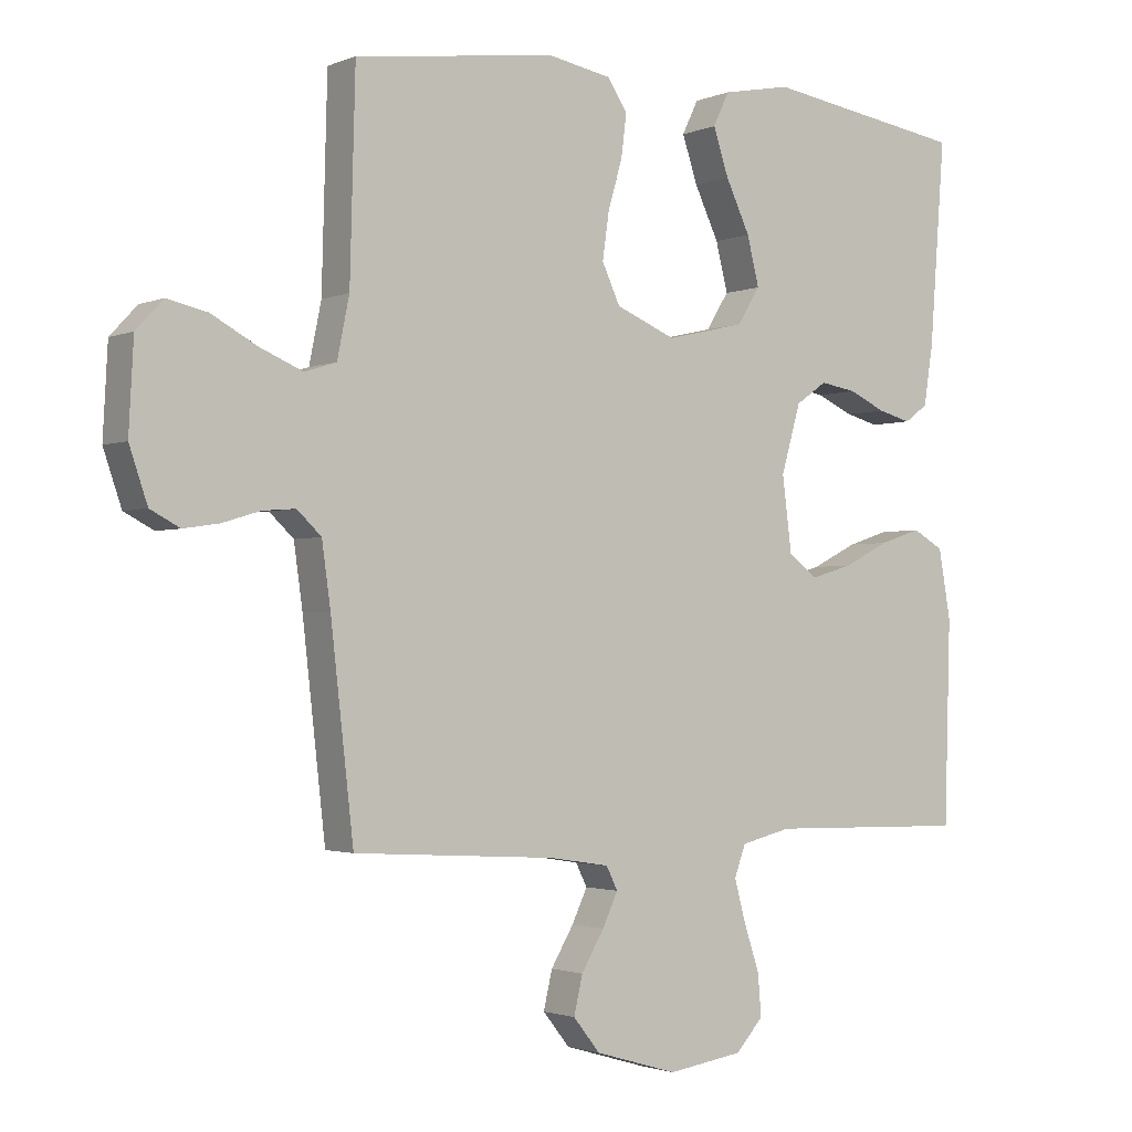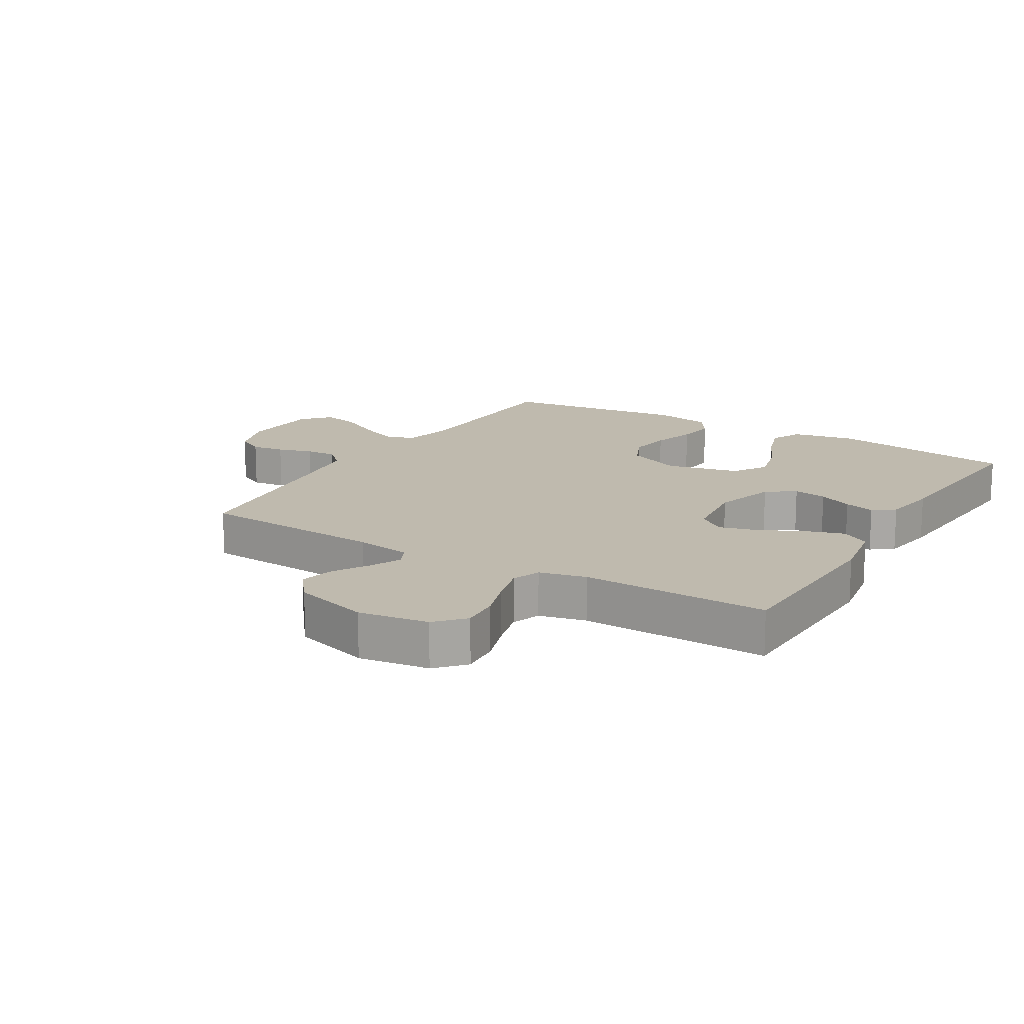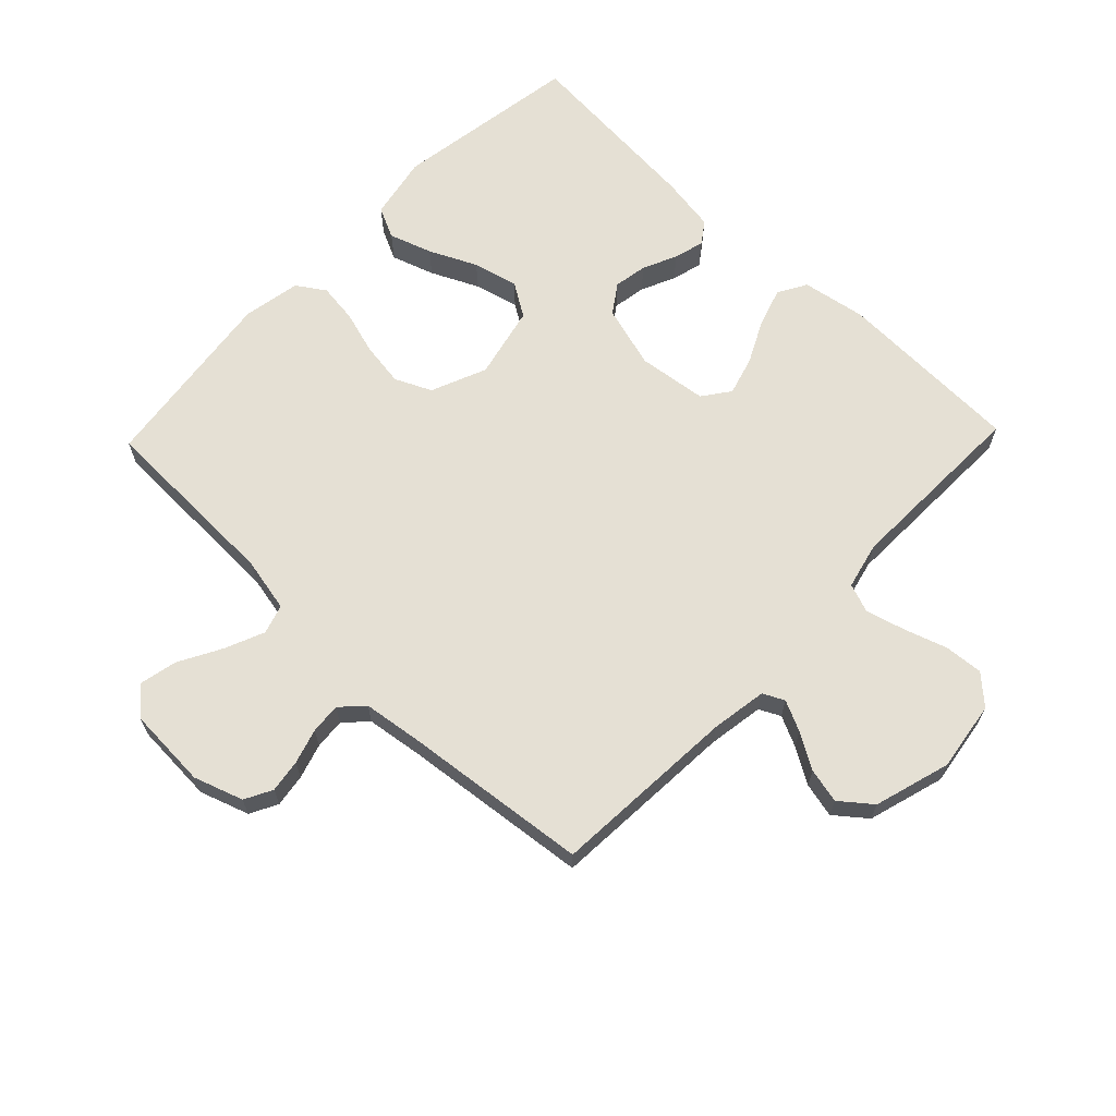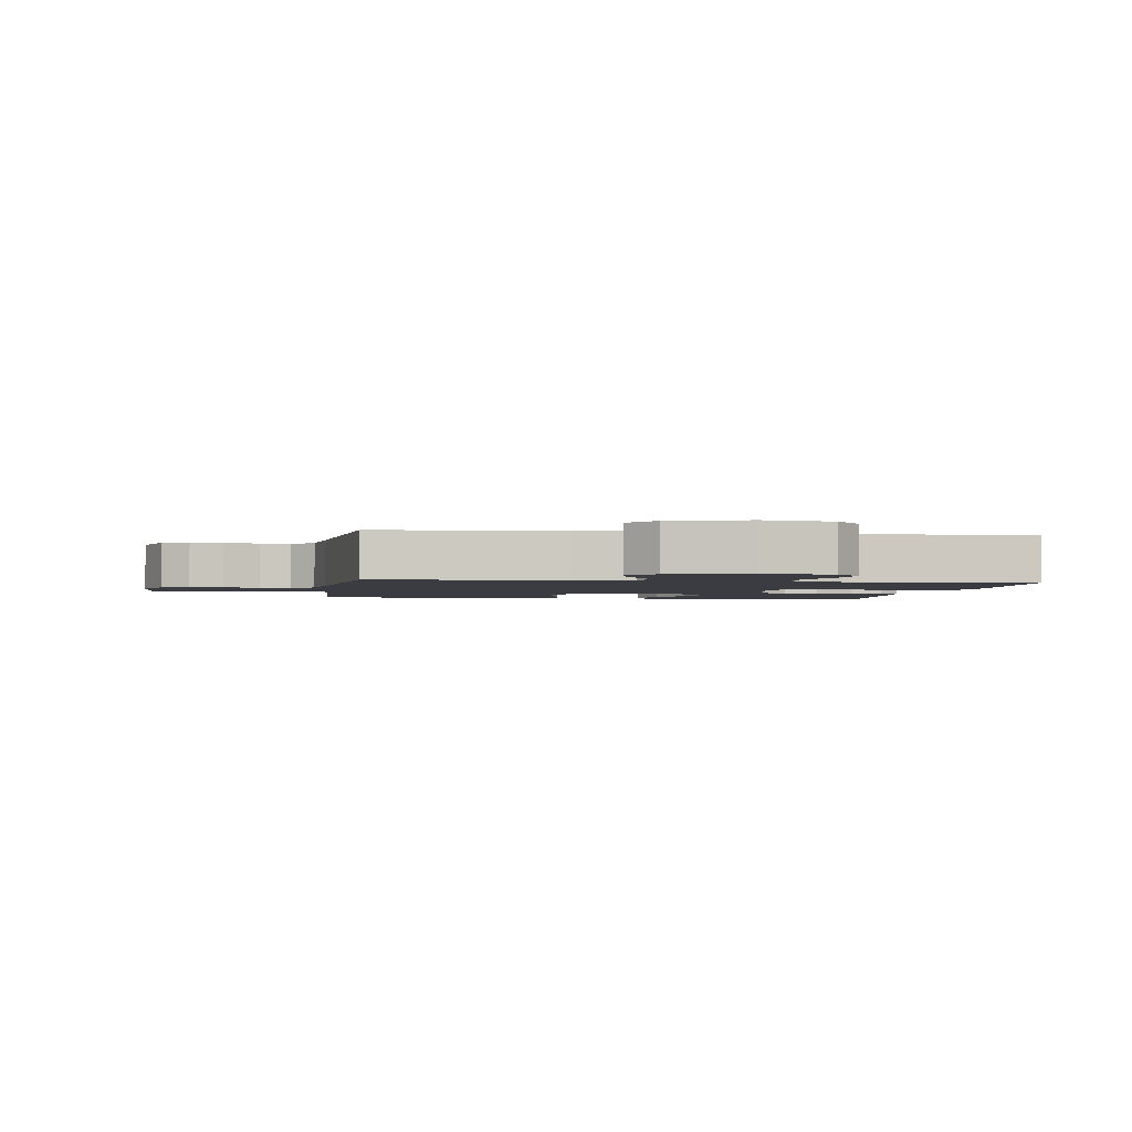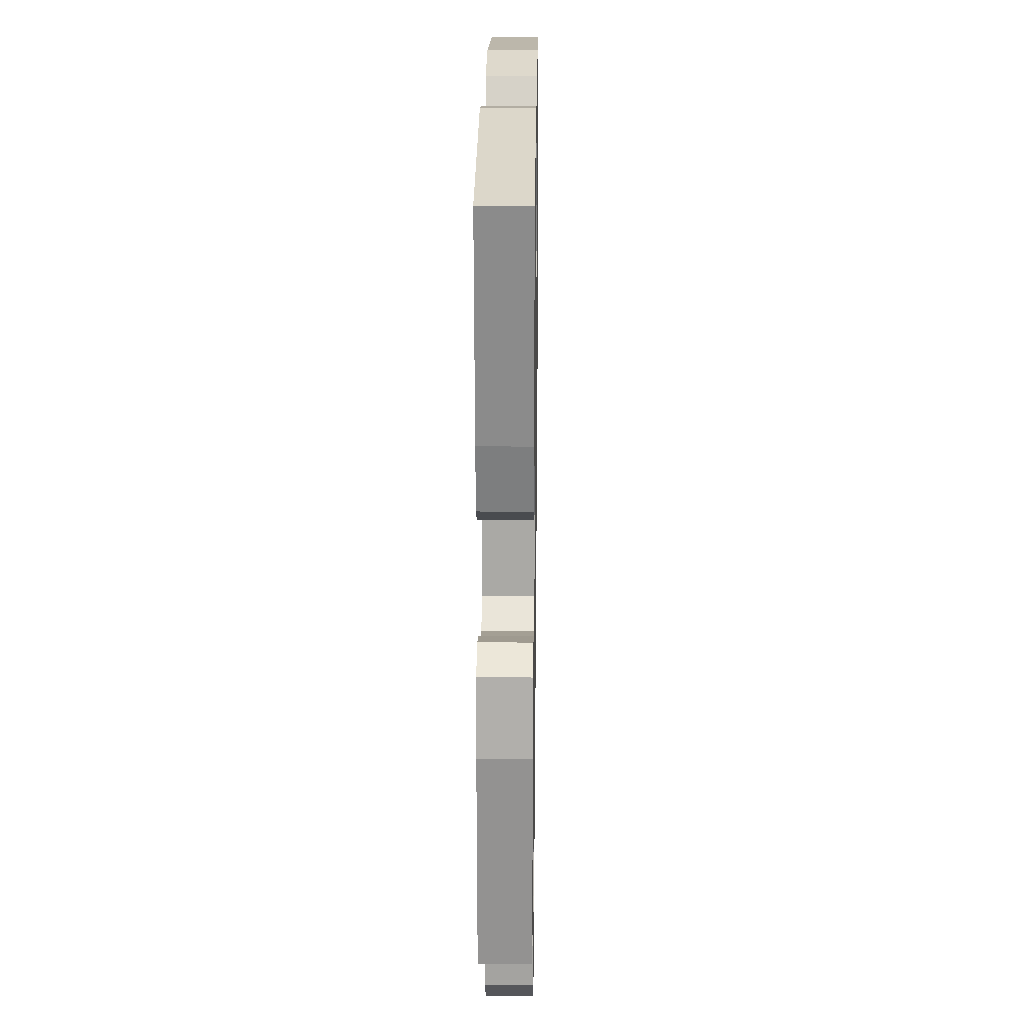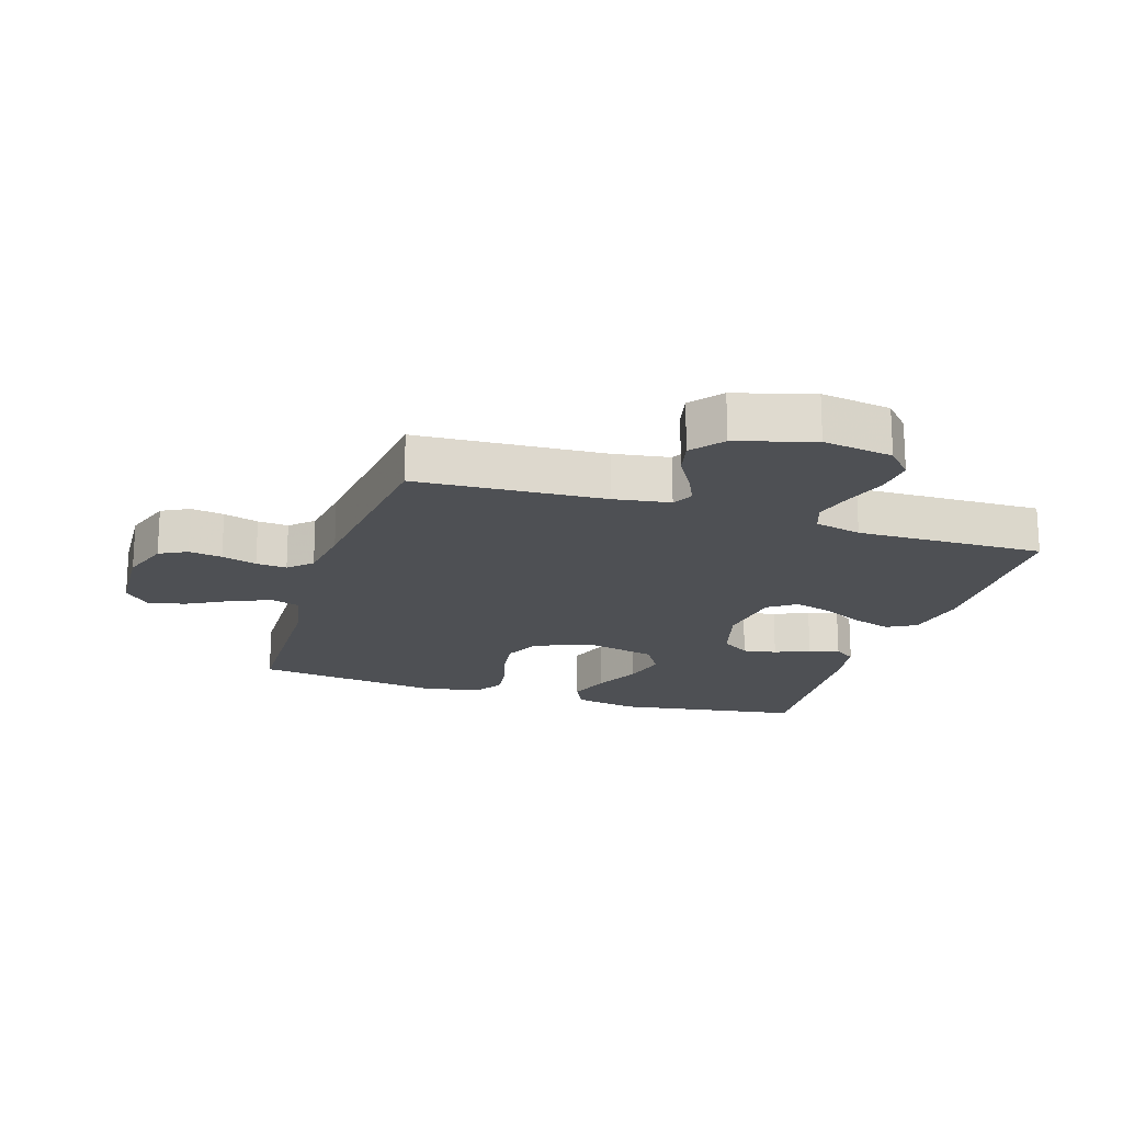
<metadata>
{"format":"obj","ext":"obj","renderer":"f3d","projection":"perspective","resolution":1024,"background":"white","views":[{"elev":-2.0,"azim":144.8,"up":"+Z"},{"elev":15.7,"azim":-148.8,"up":"+Y"},{"elev":65.7,"azim":133.9,"up":"+Y"},{"elev":-2.2,"azim":171.5,"up":"+Y"},{"elev":21.7,"azim":-89.2,"up":"+Z"},{"elev":-18.8,"azim":162.3,"up":"+Y"}]}
</metadata>
<code>
v -0.5 0.07 0.5
v -0.2 0.07 0.546
v -0.098 0.07 0.526
v -0.074 0.07 0.476
v -0.097 0.07 0.407
v -0.133 0.07 0.331
v -0.151 0.07 0.259
v -0.117 0.07 0.205
v 0 0.07 0.178
v 0.089 0.07 0.215
v 0.116 0.07 0.273
v 0.106 0.07 0.343
v 0.085 0.07 0.414
v 0.077 0.07 0.477
v 0.107 0.07 0.522
v 0.2 0.07 0.539
v 0.5 0.07 0.5
v 0.508 0.07 0.2
v 0.526 0.07 0.112
v 0.573 0.07 0.097
v 0.637 0.07 0.124
v 0.705 0.07 0.161
v 0.765 0.07 0.174
v 0.805 0.07 0.131
v 0.812 0.07 0
v 0.785 0.07 -0.079
v 0.741 0.07 -0.102
v 0.688 0.07 -0.094
v 0.632 0.07 -0.077
v 0.583 0.07 -0.073
v 0.547 0.07 -0.107
v 0.534 0.07 -0.2
v 0.5 0.07 -0.5
v 0.2 0.07 -0.518
v 0.11 0.07 -0.532
v 0.093 0.07 -0.566
v 0.116 0.07 -0.615
v 0.15 0.07 -0.672
v 0.163 0.07 -0.728
v 0.123 0.07 -0.778
v 0 0.07 -0.814
v -0.112 0.07 -0.797
v -0.153 0.07 -0.752
v -0.148 0.07 -0.69
v -0.125 0.07 -0.621
v -0.108 0.07 -0.558
v -0.125 0.07 -0.512
v -0.2 0.07 -0.494
v -0.5 0.07 -0.5
v -0.509 0.07 -0.2
v -0.491 0.07 -0.097
v -0.445 0.07 -0.071
v -0.383 0.07 -0.091
v -0.315 0.07 -0.125
v -0.253 0.07 -0.143
v -0.209 0.07 -0.111
v -0.195 0.07 0
v -0.224 0.07 0.101
v -0.27 0.07 0.133
v -0.324 0.07 0.124
v -0.379 0.07 0.099
v -0.428 0.07 0.086
v -0.463 0.07 0.111
v -0.477 0.07 0.2
v -0.5 0 0.5
v -0.2 0 0.546
v -0.098 0 0.526
v -0.074 0 0.476
v -0.097 0 0.407
v -0.133 0 0.331
v -0.151 0 0.259
v -0.117 0 0.205
v 0 0 0.178
v 0.089 0 0.215
v 0.116 0 0.273
v 0.106 0 0.343
v 0.085 0 0.414
v 0.077 0 0.477
v 0.107 0 0.522
v 0.2 0 0.539
v 0.5 0 0.5
v 0.508 0 0.2
v 0.526 0 0.112
v 0.573 0 0.097
v 0.637 0 0.124
v 0.705 0 0.161
v 0.765 0 0.174
v 0.805 0 0.131
v 0.812 0 0
v 0.785 0 -0.079
v 0.741 0 -0.102
v 0.688 0 -0.094
v 0.632 0 -0.077
v 0.583 0 -0.073
v 0.547 0 -0.107
v 0.534 0 -0.2
v 0.5 0 -0.5
v 0.2 0 -0.518
v 0.11 0 -0.532
v 0.093 0 -0.566
v 0.116 0 -0.615
v 0.15 0 -0.672
v 0.163 0 -0.728
v 0.123 0 -0.778
v 0 0 -0.814
v -0.112 0 -0.797
v -0.153 0 -0.752
v -0.148 0 -0.69
v -0.125 0 -0.621
v -0.108 0 -0.558
v -0.125 0 -0.512
v -0.2 0 -0.494
v -0.5 0 -0.5
v -0.509 0 -0.2
v -0.491 0 -0.097
v -0.445 0 -0.071
v -0.383 0 -0.091
v -0.315 0 -0.125
v -0.253 0 -0.143
v -0.209 0 -0.111
v -0.195 0 0
v -0.224 0 0.101
v -0.27 0 0.133
v -0.324 0 0.124
v -0.379 0 0.099
v -0.428 0 0.086
v -0.463 0 0.111
v -0.477 0 0.2
f 60 61 62 63
f 59 60 63 64
f 51 52 53 54
f 51 54 55
f 48 49 50 51
f 47 48 51 55
f 46 47 55 56
f 42 43 44 45
f 42 45 46
f 41 42 46
f 37 38 39 40
f 36 37 40 41
f 32 33 34
f 31 32 34 35
f 26 27 28 29
f 26 29 30
f 25 26 30
f 24 25 30
f 21 22 23 24
f 20 21 24 30
f 19 20 30 31
f 15 16 17 18
f 12 13 14 15
f 11 12 15 18
f 10 11 18 19
f 3 4 5 6
f 3 6 7
f 2 3 7
f 59 64 1 2
f 58 59 2 7
f 57 58 7 8
f 56 57 8 9
f 36 41 46 56
f 35 36 56 9
f 19 31 35
f 9 10 19 35
f 127 126 125 124
f 128 127 124 123
f 118 117 116 115
f 119 118 115
f 115 114 113 112
f 119 115 112 111
f 120 119 111 110
f 109 108 107 106
f 110 109 106
f 110 106 105
f 104 103 102 101
f 105 104 101 100
f 98 97 96
f 99 98 96 95
f 93 92 91 90
f 94 93 90
f 94 90 89
f 94 89 88
f 88 87 86 85
f 94 88 85 84
f 95 94 84 83
f 82 81 80 79
f 79 78 77 76
f 82 79 76 75
f 83 82 75 74
f 70 69 68 67
f 71 70 67
f 71 67 66
f 66 65 128 123
f 71 66 123 122
f 72 71 122 121
f 73 72 121 120
f 120 110 105 100
f 73 120 100 99
f 99 95 83
f 99 83 74 73
f 1 65 66 2
f 2 66 67 3
f 3 67 68 4
f 4 68 69 5
f 5 69 70 6
f 6 70 71 7
f 7 71 72 8
f 8 72 73 9
f 9 73 74 10
f 10 74 75 11
f 11 75 76 12
f 12 76 77 13
f 13 77 78 14
f 14 78 79 15
f 15 79 80 16
f 16 80 81 17
f 17 81 82 18
f 18 82 83 19
f 19 83 84 20
f 20 84 85 21
f 21 85 86 22
f 22 86 87 23
f 23 87 88 24
f 24 88 89 25
f 25 89 90 26
f 26 90 91 27
f 27 91 92 28
f 28 92 93 29
f 29 93 94 30
f 30 94 95 31
f 31 95 96 32
f 32 96 97 33
f 33 97 98 34
f 34 98 99 35
f 35 99 100 36
f 36 100 101 37
f 37 101 102 38
f 38 102 103 39
f 39 103 104 40
f 40 104 105 41
f 41 105 106 42
f 42 106 107 43
f 43 107 108 44
f 44 108 109 45
f 45 109 110 46
f 46 110 111 47
f 47 111 112 48
f 48 112 113 49
f 49 113 114 50
f 50 114 115 51
f 51 115 116 52
f 52 116 117 53
f 53 117 118 54
f 54 118 119 55
f 55 119 120 56
f 56 120 121 57
f 57 121 122 58
f 58 122 123 59
f 59 123 124 60
f 60 124 125 61
f 61 125 126 62
f 62 126 127 63
f 63 127 128 64
f 64 128 65 1

</code>
